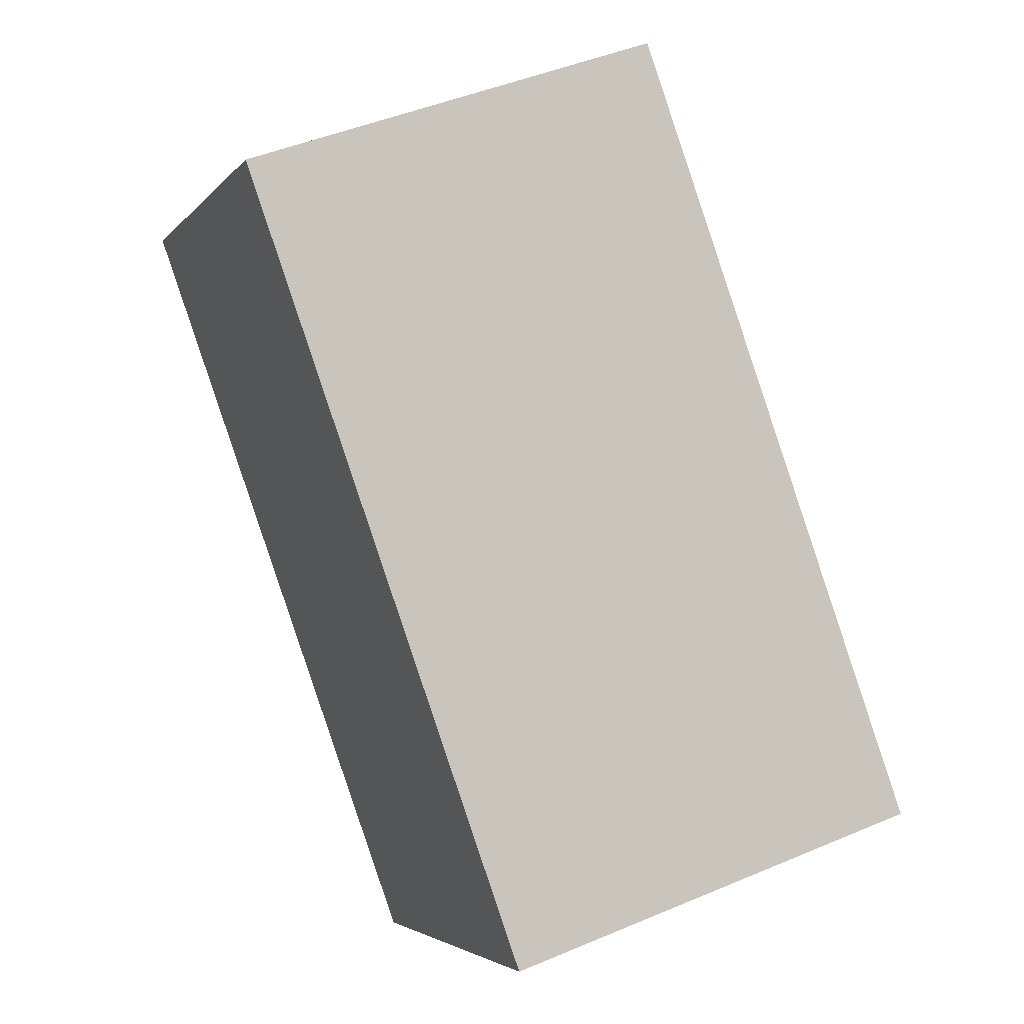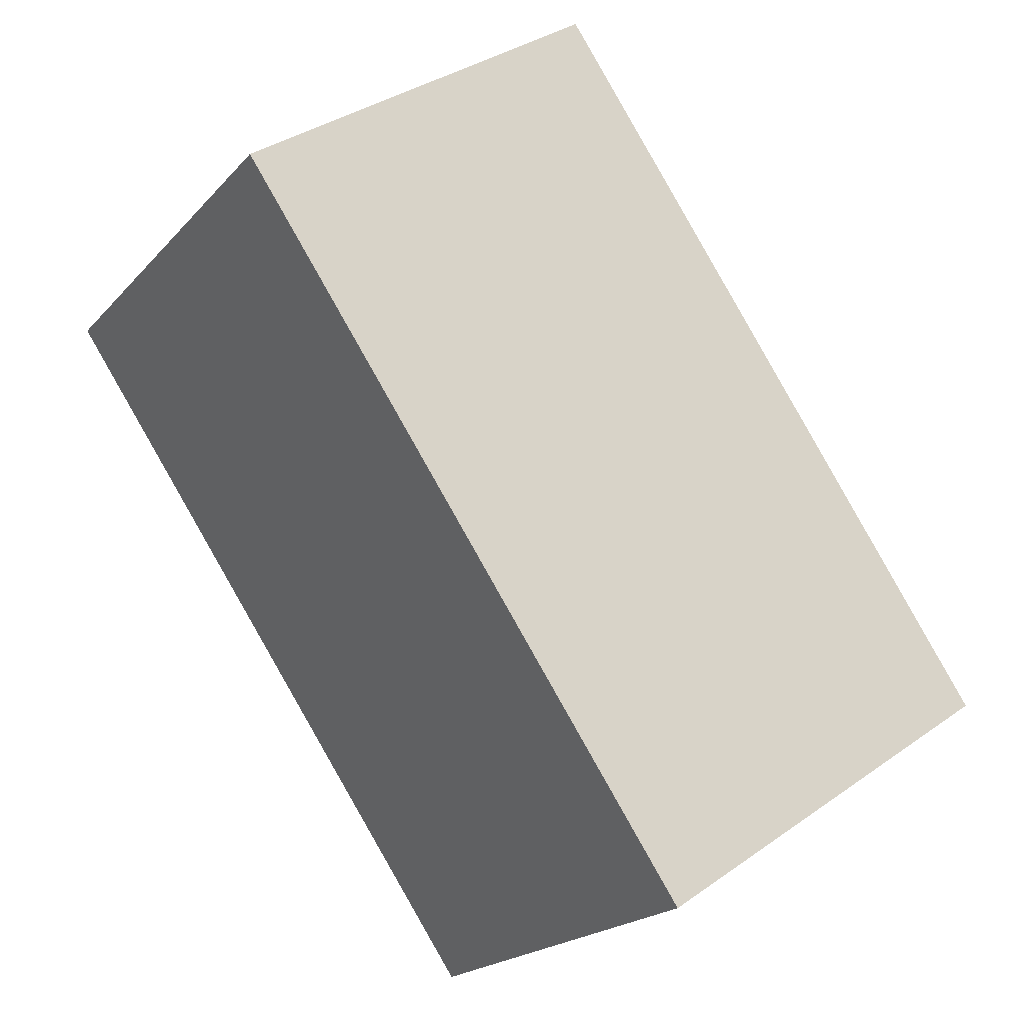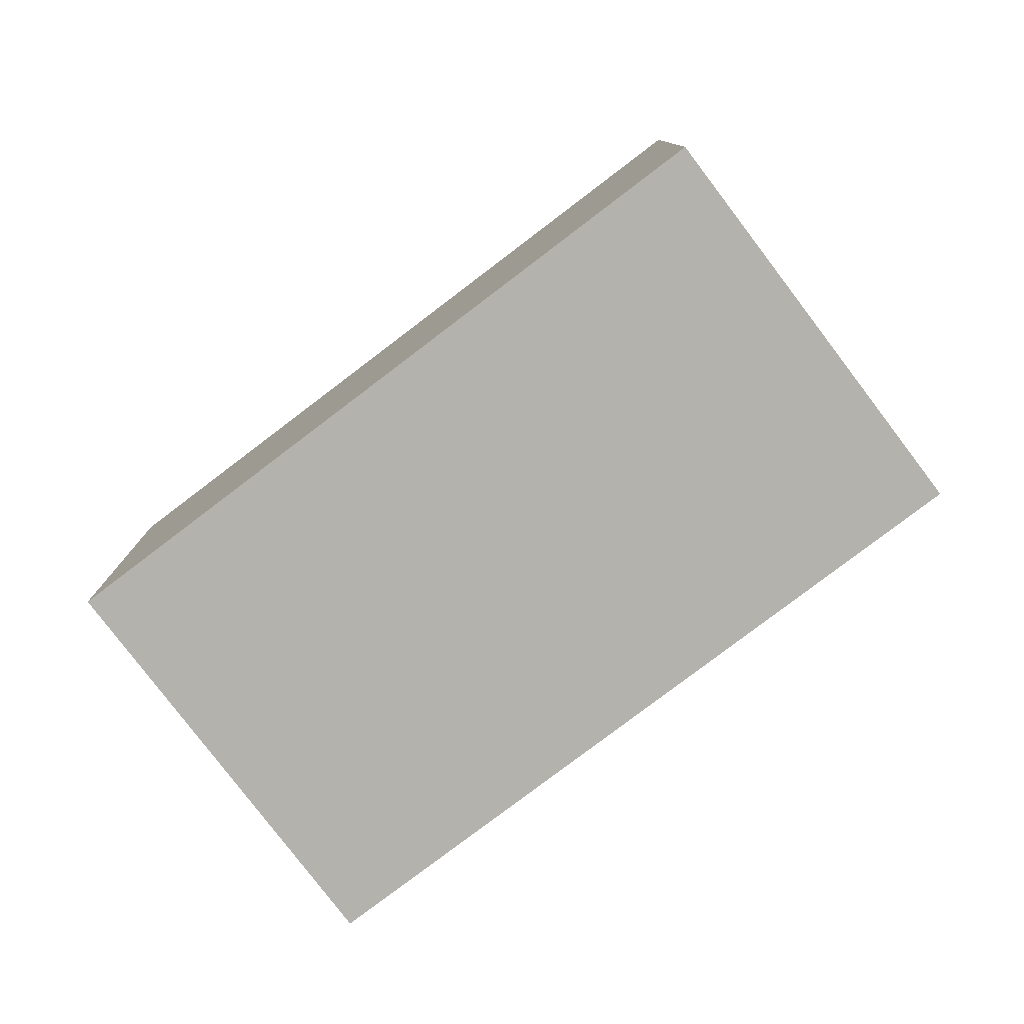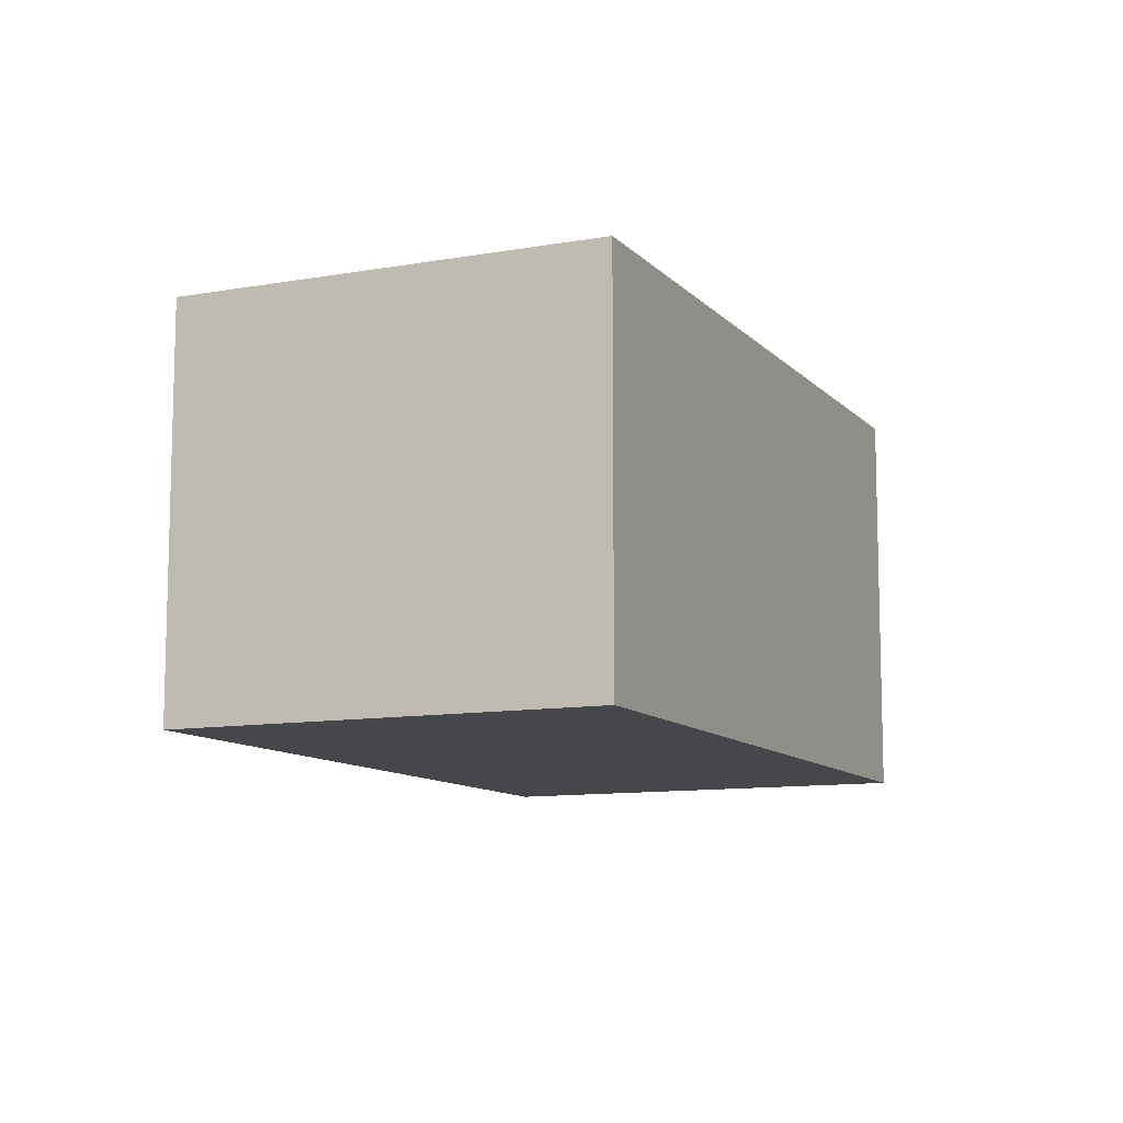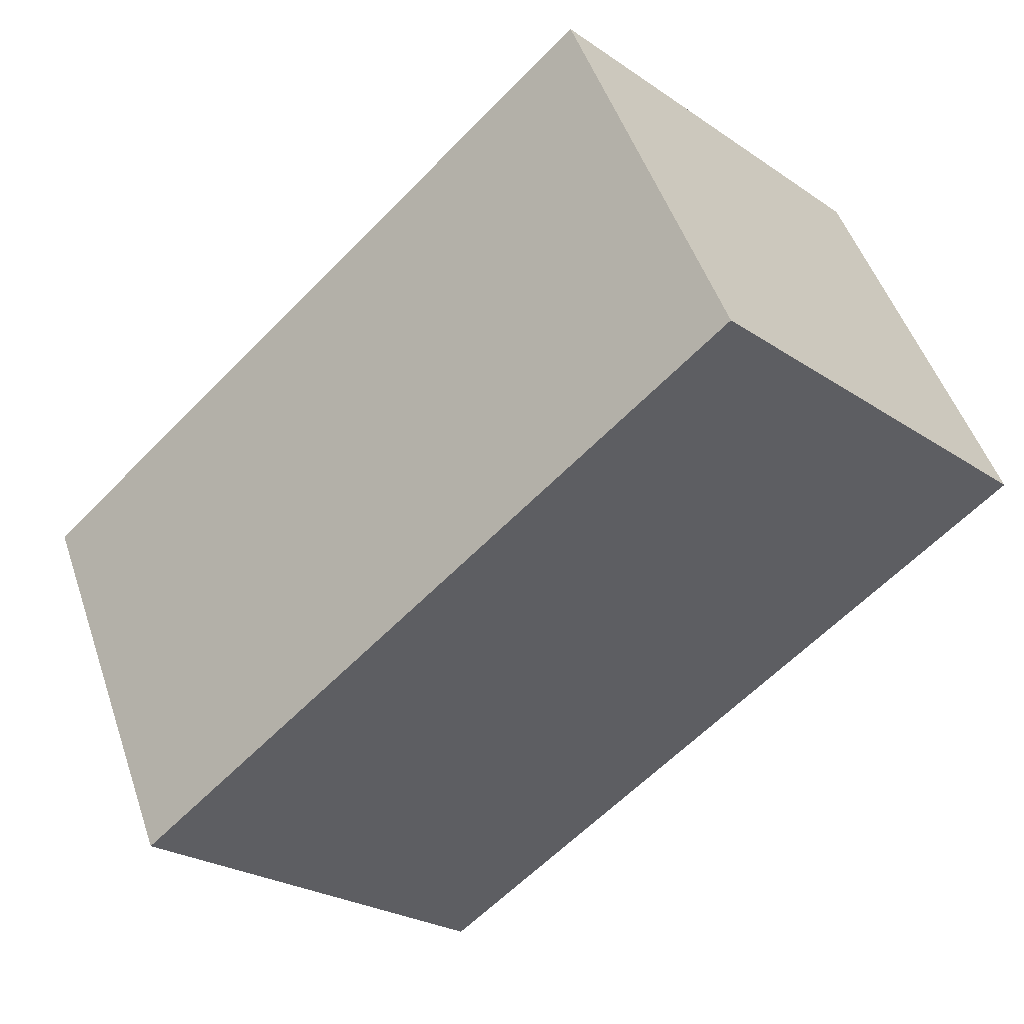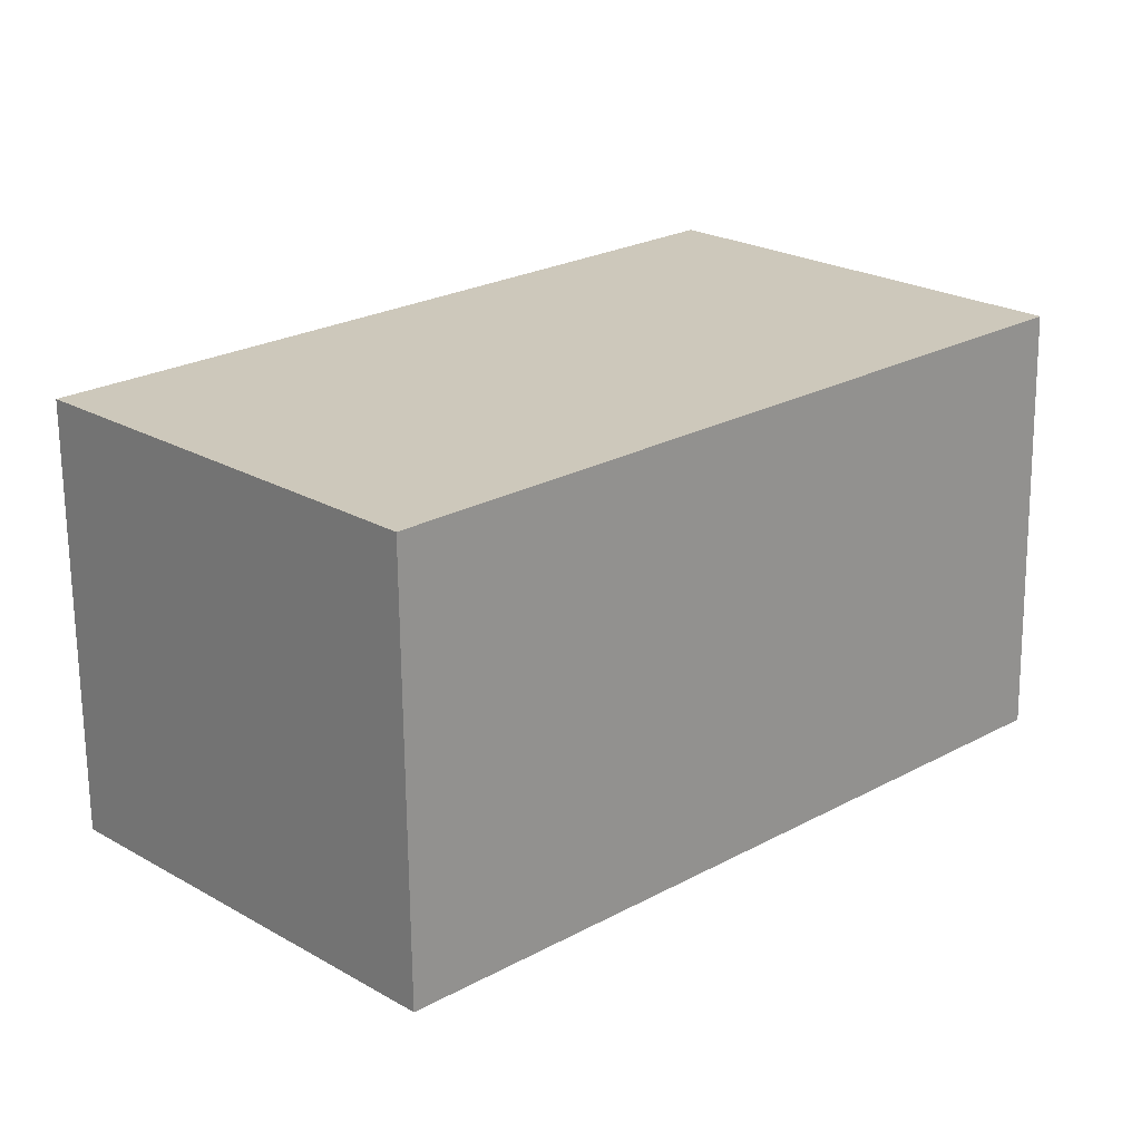
<metadata>
{"format":"obj","ext":"obj","renderer":"f3d","projection":"perspective","resolution":1024,"background":"white","views":[{"elev":45.8,"azim":-116.0,"up":"+Z"},{"elev":35.5,"azim":-133.1,"up":"+Z"},{"elev":-79.4,"azim":173.5,"up":"+Y"},{"elev":-10.5,"azim":70.5,"up":"+Y"},{"elev":49.5,"azim":-18.4,"up":"+Z"},{"elev":-68.1,"azim":0.6,"up":"+Z"}]}
</metadata>
<code>
v  0 2.358 1.444e-16
v  5.009 2.358 1.236
v  1.775 2.358 -1.856
v  3.233 2.358 3.093
v  5.009 -7.568e-17 1.236
v  1.775 1.136e-16 -1.856
v  0 0 0
v  3.233 -1.894e-16 3.093
g defaultobject
f 1 2 3
f 2 1 4
f 5 3 2
f 3 5 6
f 6 1 3
f 1 6 7
f 7 4 1
f 4 7 8
f 8 2 4
f 2 8 5
f 8 6 5
f 6 8 7

</code>
